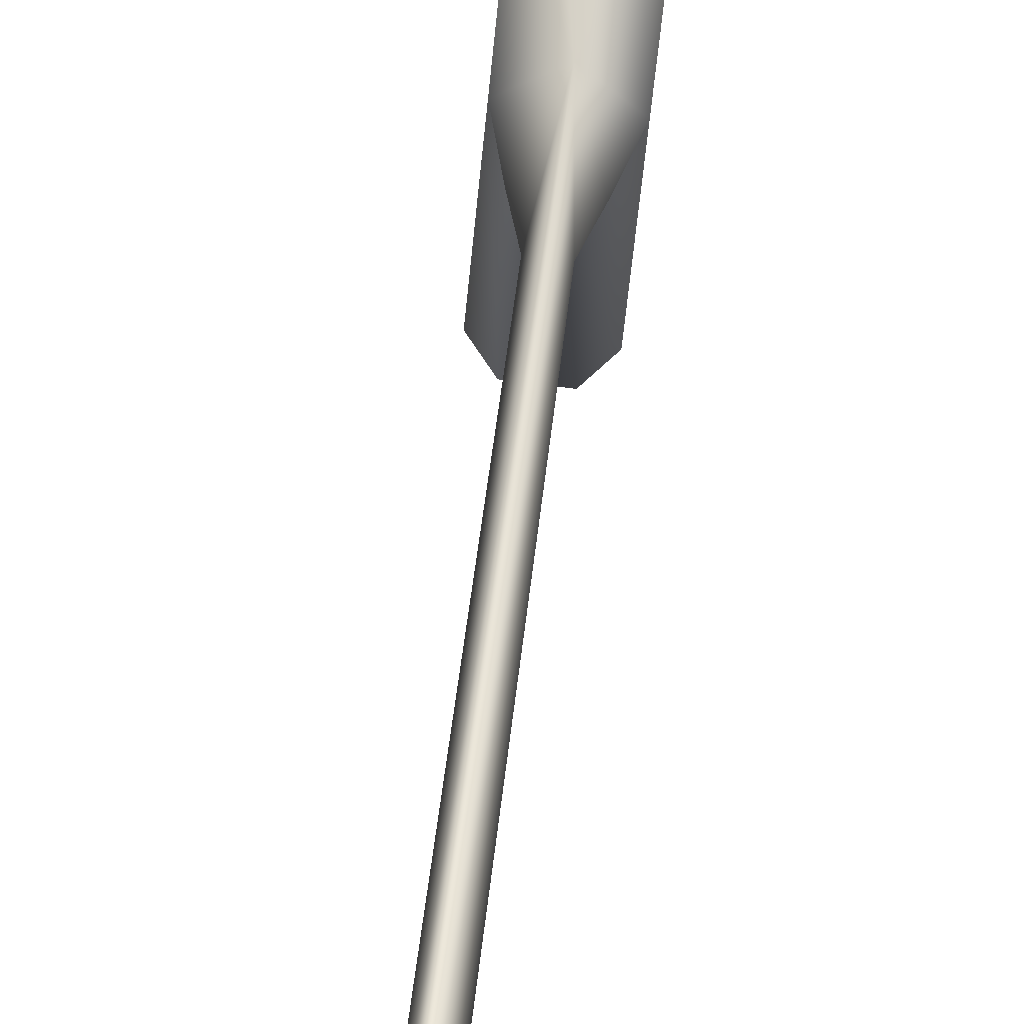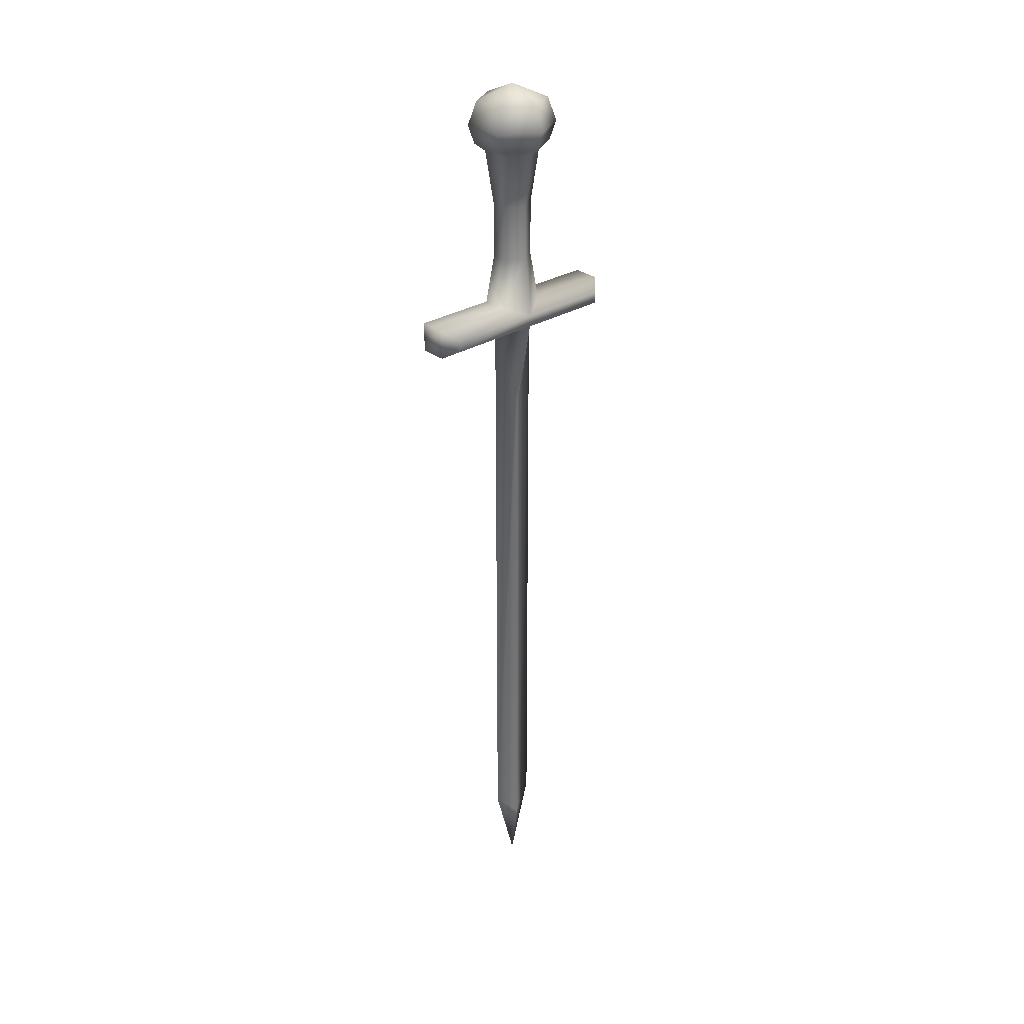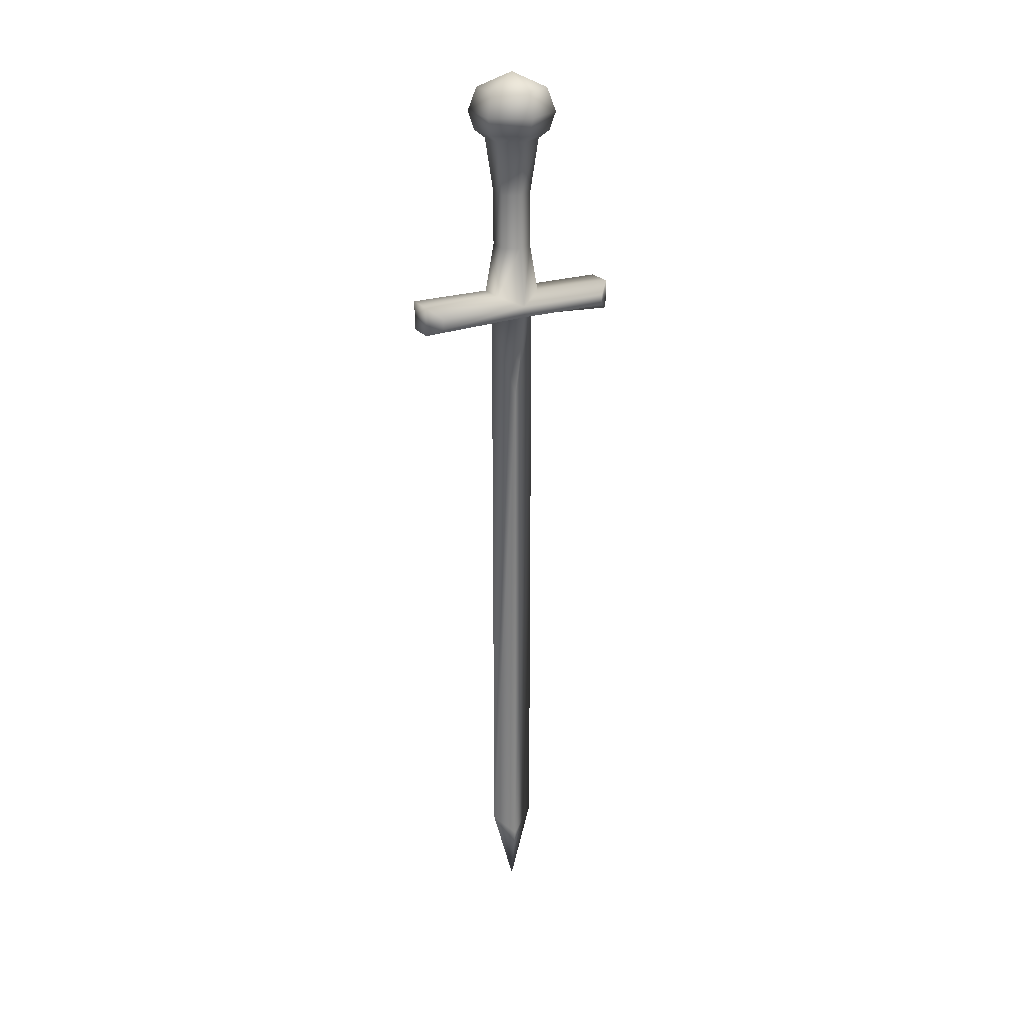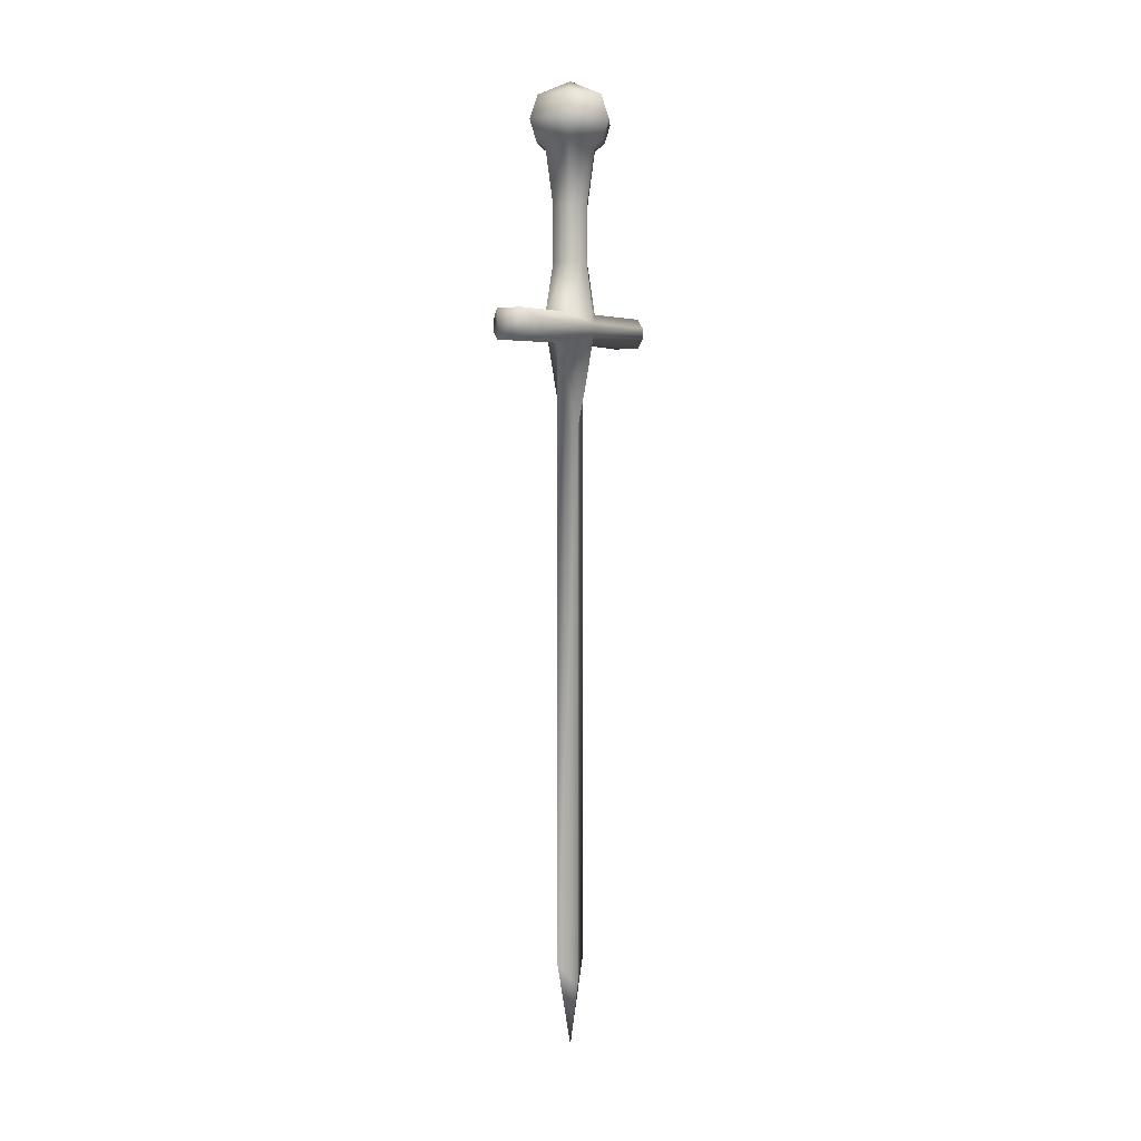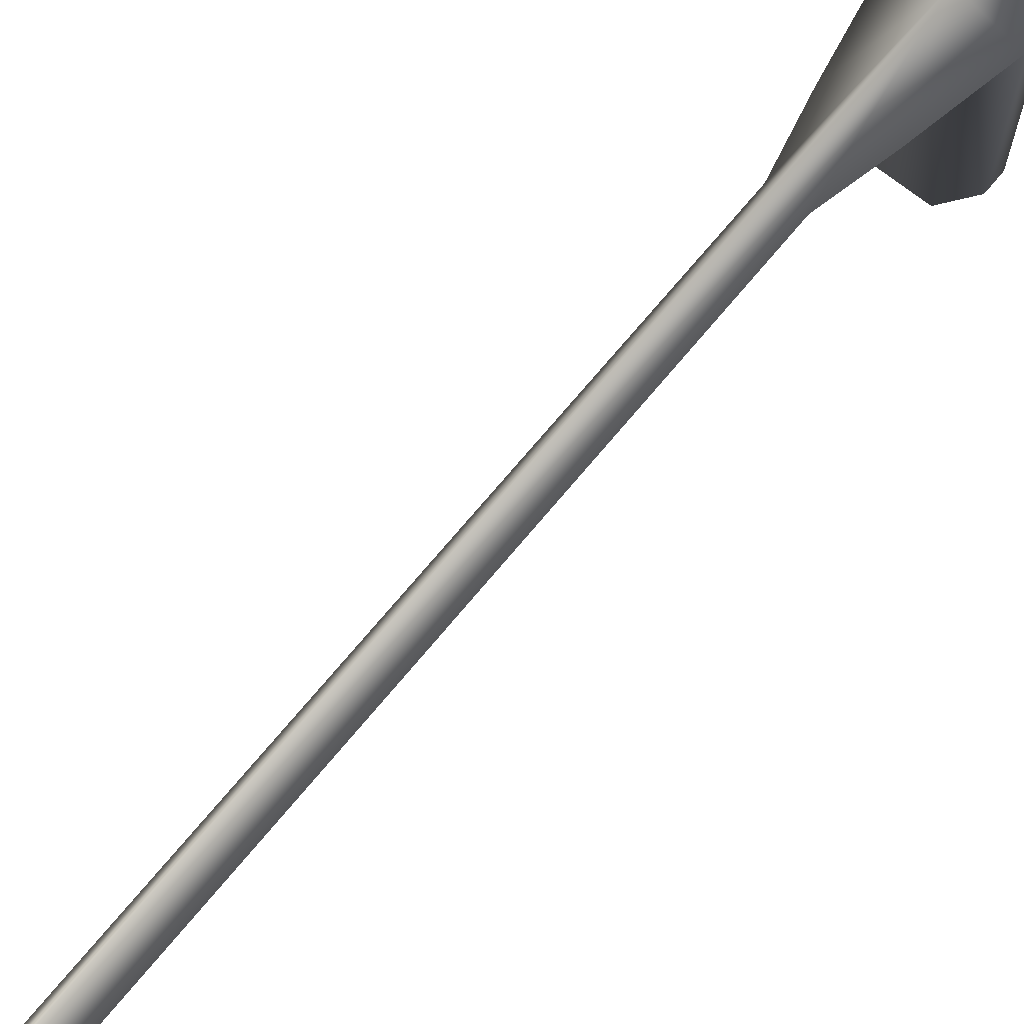
<metadata>
{"format":"obj","ext":"obj","renderer":"f3d","projection":"perspective","resolution":1024,"background":"white","views":[{"elev":35.6,"azim":4.7,"up":"+Z"},{"elev":29.8,"azim":-126.8,"up":"+Y"},{"elev":23.7,"azim":67.1,"up":"+Y"},{"elev":3.6,"azim":38.0,"up":"+Y"},{"elev":61.3,"azim":37.6,"up":"+Z"}]}
</metadata>
<code>
g Mesh01
v -4.107 -0.7464 0.3761
v -1.2 8.335 2.601
v -2.852 8.335 0.2612
v -1.728 0.7971 3.745
v 1.652 8.335 2.34
v 2.379 0.7971 3.369
v 2.852 8.335 -0.2612
v 4.107 -0.7464 -0.3761
v 1.2 8.335 -2.601
v 1.728 0.7971 -3.745
v -1.652 8.335 -2.34
v -2.379 0.7971 -3.369
v -1.2 16.67 2.601
v -2.852 16.67 0.2612
v 1.652 16.67 2.34
v 2.852 16.67 -0.2611
v 1.2 16.67 -2.601
v -1.652 16.67 -2.34
v -1.728 25 3.745
v -4.107 25 0.3761
v 2.379 25 3.369
v 4.107 25 -0.3761
v 1.728 25 -3.745
v -2.379 25 -3.369
v -2.818 -0.7464 14.46
v -0.5859 0.7971 16.22
v -1.728 0.7971 3.745
v -4.107 -0.7464 0.3761
v -0.5859 0.7971 16.22
v 3.522 0.7971 15.84
v 2.379 0.7971 3.369
v -1.728 0.7971 3.745
v 3.522 0.7971 15.84
v 5.397 -0.7464 13.71
v 4.107 -0.7464 -0.3761
v 2.379 0.7971 3.369
v 2.81 -0.7464 -14.55
v 0.5778 0.7971 -16.31
v 1.728 0.7971 -3.745
v 0.5778 0.7971 -16.31
v -3.53 0.7971 -15.93
v -2.379 0.7971 -3.369
v -3.53 0.7971 -15.93
v -5.405 -0.7464 -13.8
v -2.379 0.7971 -3.369
v -2.818 -2.459 14.46
v -0.5859 -3.709 16.22
v -4.107 -2.459 0.3761
v 3.522 -3.709 15.84
v 5.397 -2.459 13.71
v 4.107 -2.459 -0.3761
v 2.81 -2.459 -14.55
v 0.5778 -3.709 -16.31
v -3.53 -3.709 -15.93
v -5.405 -2.459 -13.8
v 0.3257 -3.662 3.557
v -0.5859 -3.709 16.22
v -0.3257 -3.662 -3.557
v -3.53 -3.709 -15.93
v -0.3257 -3.662 -3.557
v -2.566 -10.52 0.2349
v 2.566 -10.52 -0.2349
v -1.3 -100.7 0.119
v 0.3257 -97.01 3.557
v 0.3257 -3.662 3.557
v -1.3 -16.26 0.119
v 1.3 -100.7 -0.119
v 1.3 -16.26 -0.119
v -0.3257 -97.01 -3.557
v -0.3257 -3.662 -3.557
v 0 -110.2 -2e-06
v 2.817 29.06 -6.105
v 6.695 29.06 -0.613
v 5.723 26.22 -0.5239
v 2.408 26.22 -5.218
v 2.253 32.67 -4.884
v 5.356 32.67 -0.4904
v 2e-06 35.04 1e-06
v 4.107 25 -0.3761
v 1.728 25 -3.745
v -3.879 29.06 -5.492
v 2.817 29.06 -6.105
v 2.408 26.22 -5.218
v -3.315 26.22 -4.694
v -3.103 32.67 -4.393
v 2.253 32.67 -4.884
v 1.728 25 -3.745
v -2.379 25 -3.369
v -6.695 29.06 0.613
v -3.879 29.06 -5.492
v -3.315 26.22 -4.694
v -5.723 26.22 0.5239
v -5.356 32.67 0.4904
v -3.103 32.67 -4.393
v -2.379 25 -3.369
v -4.107 25 0.3761
v -2.817 29.06 6.105
v -6.695 29.06 0.613
v -5.723 26.22 0.5239
v -2.408 26.22 5.218
v -2.253 32.67 4.884
v -5.356 32.67 0.4904
v -4.107 25 0.3761
v -1.728 25 3.745
v 3.879 29.06 5.492
v -2.817 29.06 6.105
v -2.408 26.22 5.218
v 3.315 26.22 4.694
v 3.103 32.67 4.393
v -2.253 32.67 4.884
v -1.728 25 3.745
v 2.379 25 3.369
v 6.695 29.06 -0.613
v 3.879 29.06 5.492
v 3.315 26.22 4.694
v 5.723 26.22 -0.5239
v 5.356 32.67 -0.4904
v 3.103 32.67 4.393
v 2.379 25 3.369
v 4.107 25 -0.3761
v 0.3257 -3.662 3.557
v -2.566 -10.52 0.2349
v -1.3 -16.26 0.119
v -0.3257 -3.662 -3.557
v -1.3 -16.26 0.119
v -2.566 -10.52 0.2349
v 0.3257 -3.662 3.557
v 1.3 -16.26 -0.119
v 2.566 -10.52 -0.2349
v -0.3257 -3.662 -3.557
v 2.566 -10.52 -0.2349
v 1.3 -16.26 -0.119
f 59 53 60
f 51 58 52
f 53 52 58
f 56 49 57
f 49 56 51
f 62 51 56
f 51 62 58
f 50 49 51
f 47 46 56
f 48 56 46
f 56 48 61
f 58 61 48
f 58 48 54
f 55 54 48
f 47 26 46
f 25 46 26
f 46 25 48
f 28 48 25
f 48 28 55
f 44 55 28
f 55 44 54
f 43 54 44
f 54 43 53
f 38 53 43
f 53 38 52
f 37 52 38
f 52 37 51
f 35 51 37
f 51 35 50
f 34 50 35
f 50 34 49
f 33 49 34
f 35 33 34
f 33 35 36
f 28 43 44
f 43 28 45
f 33 47 49
f 47 33 26
f 27 25 26
f 25 27 28
f 39 37 38
f 37 39 35
f 2 1 4
f 1 2 3
f 13 3 2
f 3 13 14
f 19 14 13
f 14 19 20
f 3 12 1
f 12 3 11
f 14 11 3
f 11 14 18
f 20 18 14
f 18 20 24
f 11 10 12
f 10 11 9
f 18 9 11
f 9 18 17
f 24 17 18
f 17 24 23
f 9 8 10
f 8 9 7
f 17 7 9
f 7 17 16
f 23 16 17
f 16 23 22
f 7 6 8
f 6 7 5
f 16 5 7
f 5 16 15
f 22 15 16
f 15 22 21
f 5 4 6
f 4 5 2
f 15 2 5
f 2 15 13
f 21 13 15
f 13 21 19
f 42 40 41
f 40 42 10
f 84 87 88
f 87 84 83
f 81 83 84
f 83 81 82
f 85 82 81
f 82 85 86
f 78 86 85
f 78 94 93
f 90 93 94
f 93 90 89
f 91 89 90
f 89 91 92
f 95 92 91
f 92 95 96
f 78 102 101
f 98 101 102
f 101 98 97
f 99 97 98
f 97 99 100
f 103 100 99
f 100 103 104
f 78 110 109
f 106 109 110
f 109 106 105
f 107 105 106
f 105 107 108
f 111 108 107
f 108 111 112
f 78 118 117
f 114 117 118
f 117 114 113
f 115 113 114
f 113 115 116
f 119 116 115
f 116 119 120
f 78 77 76
f 73 76 77
f 76 73 72
f 74 72 73
f 72 74 75
f 79 75 74
f 75 79 80
f 63 64 65
f 64 63 71
f 69 71 63
f 71 69 67
f 70 67 69
f 67 70 68
f 71 67 64
f 68 64 67
f 64 68 65
f 66 63 65
f 63 66 69
f 70 69 66
f 31 29 30
f 29 31 32
f 121 122 123
f 124 125 126
f 127 128 129
f 130 131 132

</code>
